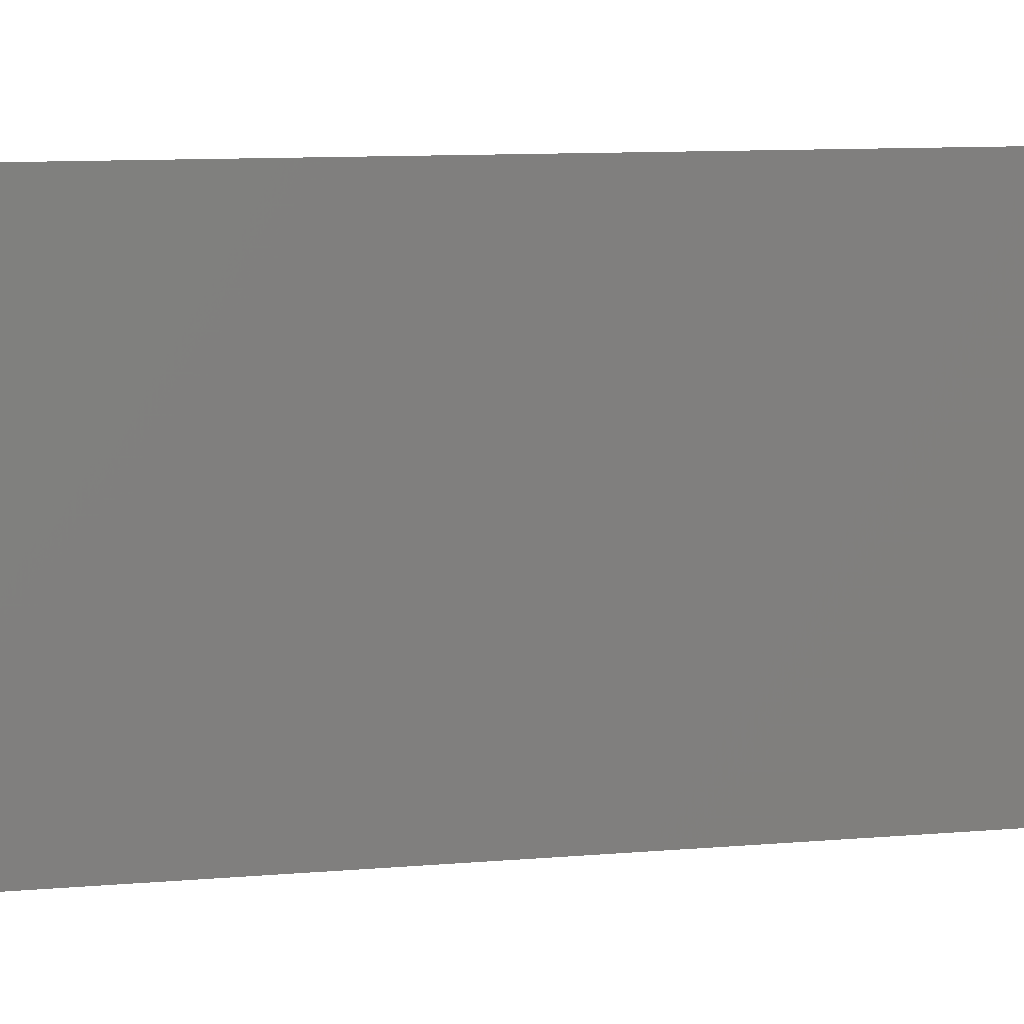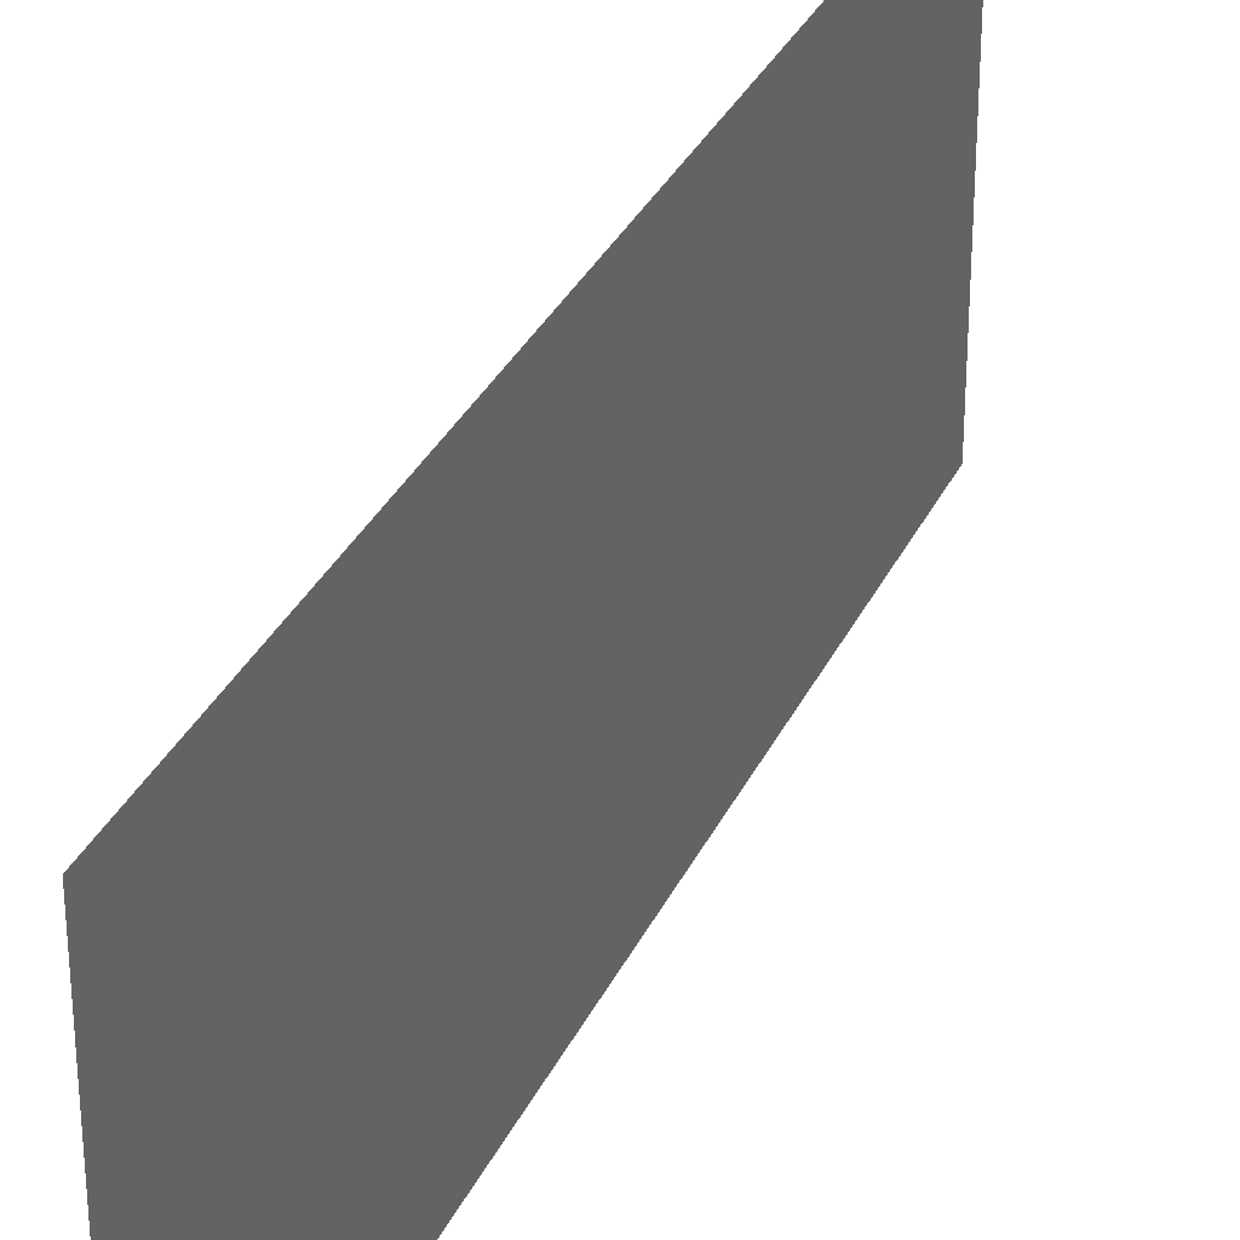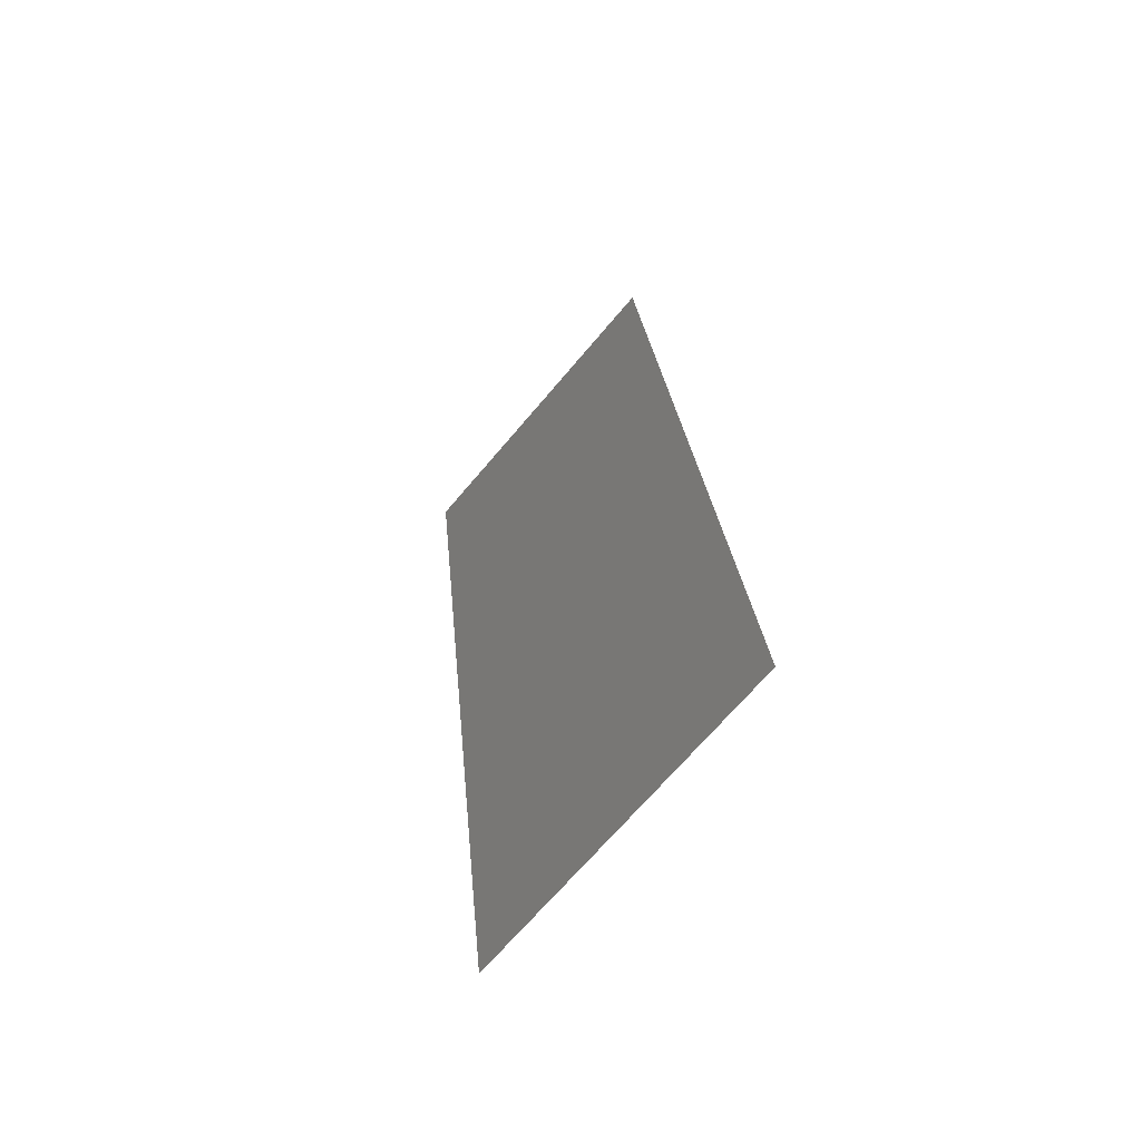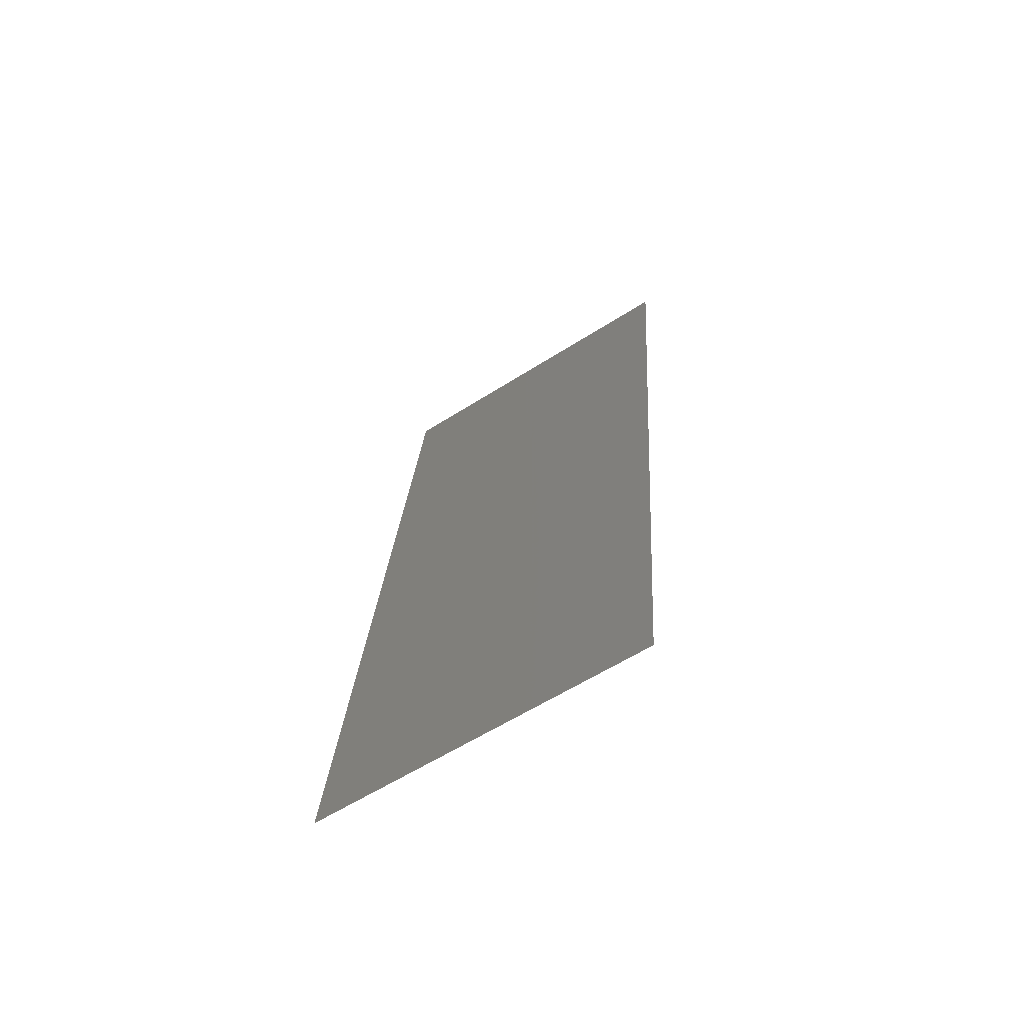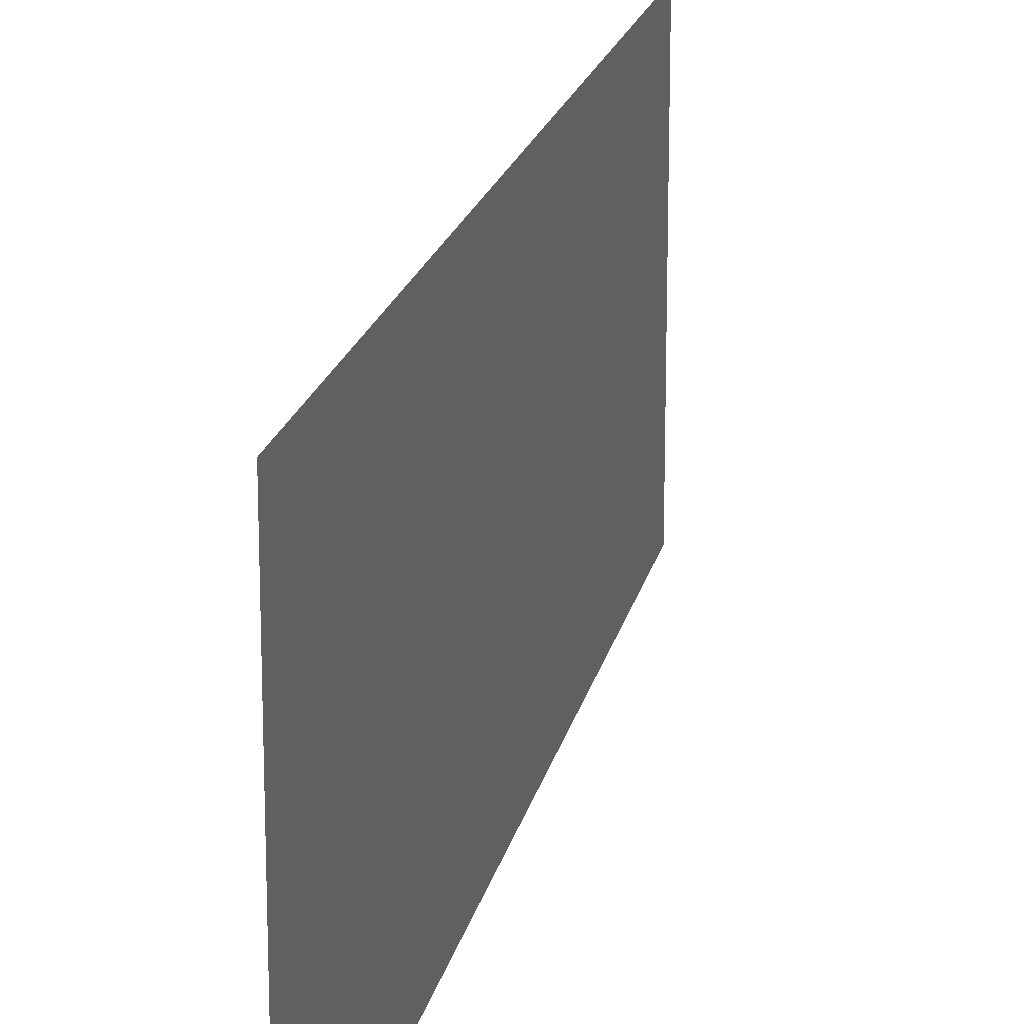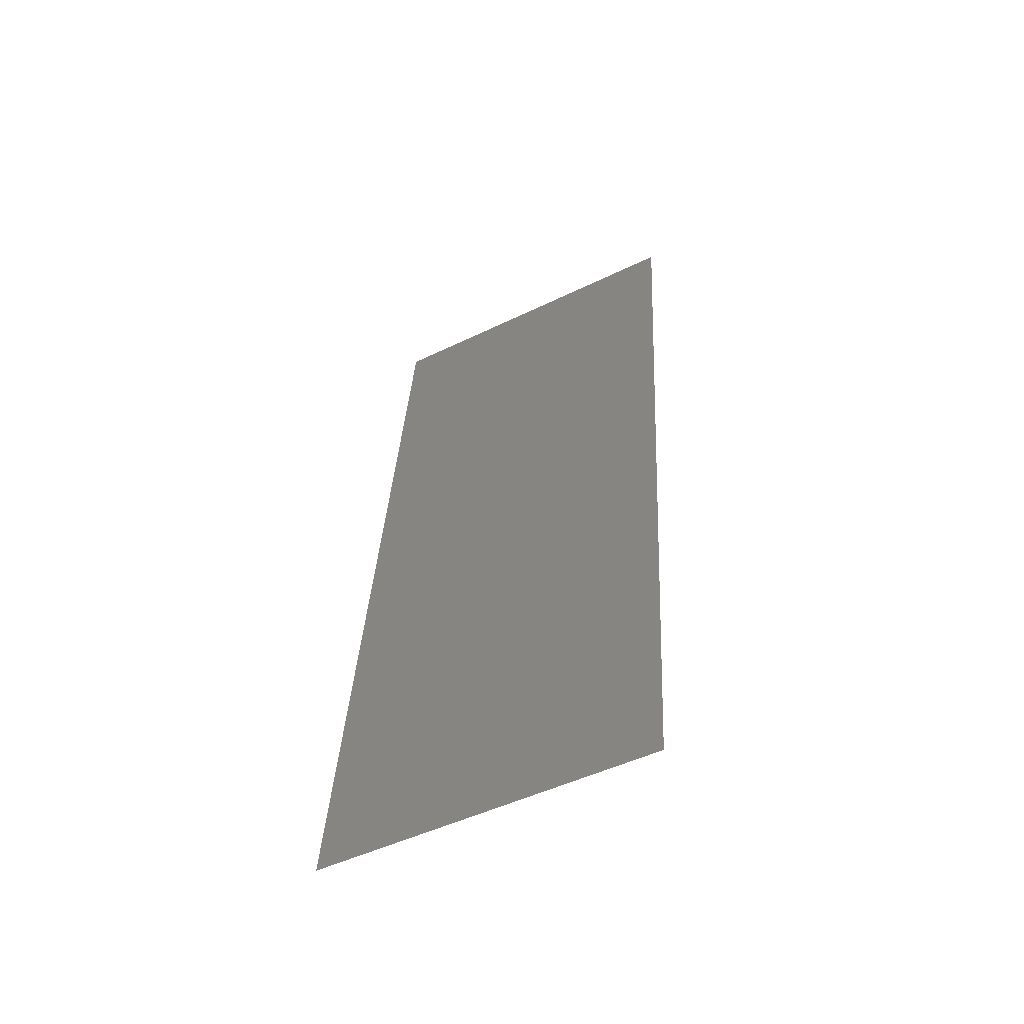
<metadata>
{"format":"stl","ext":"stl","renderer":"f3d","projection":"perspective","resolution":1024,"background":"white","views":[{"elev":8.7,"azim":82.0,"up":"+Z"},{"elev":32.0,"azim":28.4,"up":"+Z"},{"elev":-68.9,"azim":-40.2,"up":"+Y"},{"elev":-59.7,"azim":123.2,"up":"+Y"},{"elev":18.8,"azim":-161.8,"up":"+Z"},{"elev":-49.1,"azim":118.3,"up":"+Y"}]}
</metadata>
<code>
# stl→obj: 21 verts, 26 faces
v 0.0044 0.03142 0.02
v 0.00371 0.03744 0.009375
v 0.0032 0.0419 0.02
v 0.0056 0.02095 0
v 0.006291 0.01492 0.01047
v 0.0068 0.01047 0
v 0.005 0.02618 0.009974
v 0.0056 0.02095 0.02
v 0.0044 0.03142 0
v 0.00714 0.007507 0.007708
v 0.00286 0.04486 0.01228
v 0.0032 0.0419 0
v 0.0068 0.01047 0.02
v 0.002 0.05237 0.02
v 0.002 0.05237 0.01
v 0.008 0 0
v 0.008 0 0.01
v 0.00729 0.006196 0.01403
v 0.00271 0.04617 0.005951
v 0.008 0 0.02
v 0.002 0.05237 0
f 1 2 3
f 4 5 6
f 1 7 2
f 8 7 1
f 4 7 5
f 5 7 8
f 9 7 4
f 2 7 9
f 5 10 6
f 2 11 3
f 12 2 9
f 13 5 8
f 14 11 15
f 16 10 17
f 3 11 14
f 6 10 16
f 13 18 5
f 12 19 2
f 5 18 10
f 2 19 11
f 20 18 13
f 21 19 12
f 15 19 21
f 17 18 20
f 11 19 15
f 10 18 17

</code>
